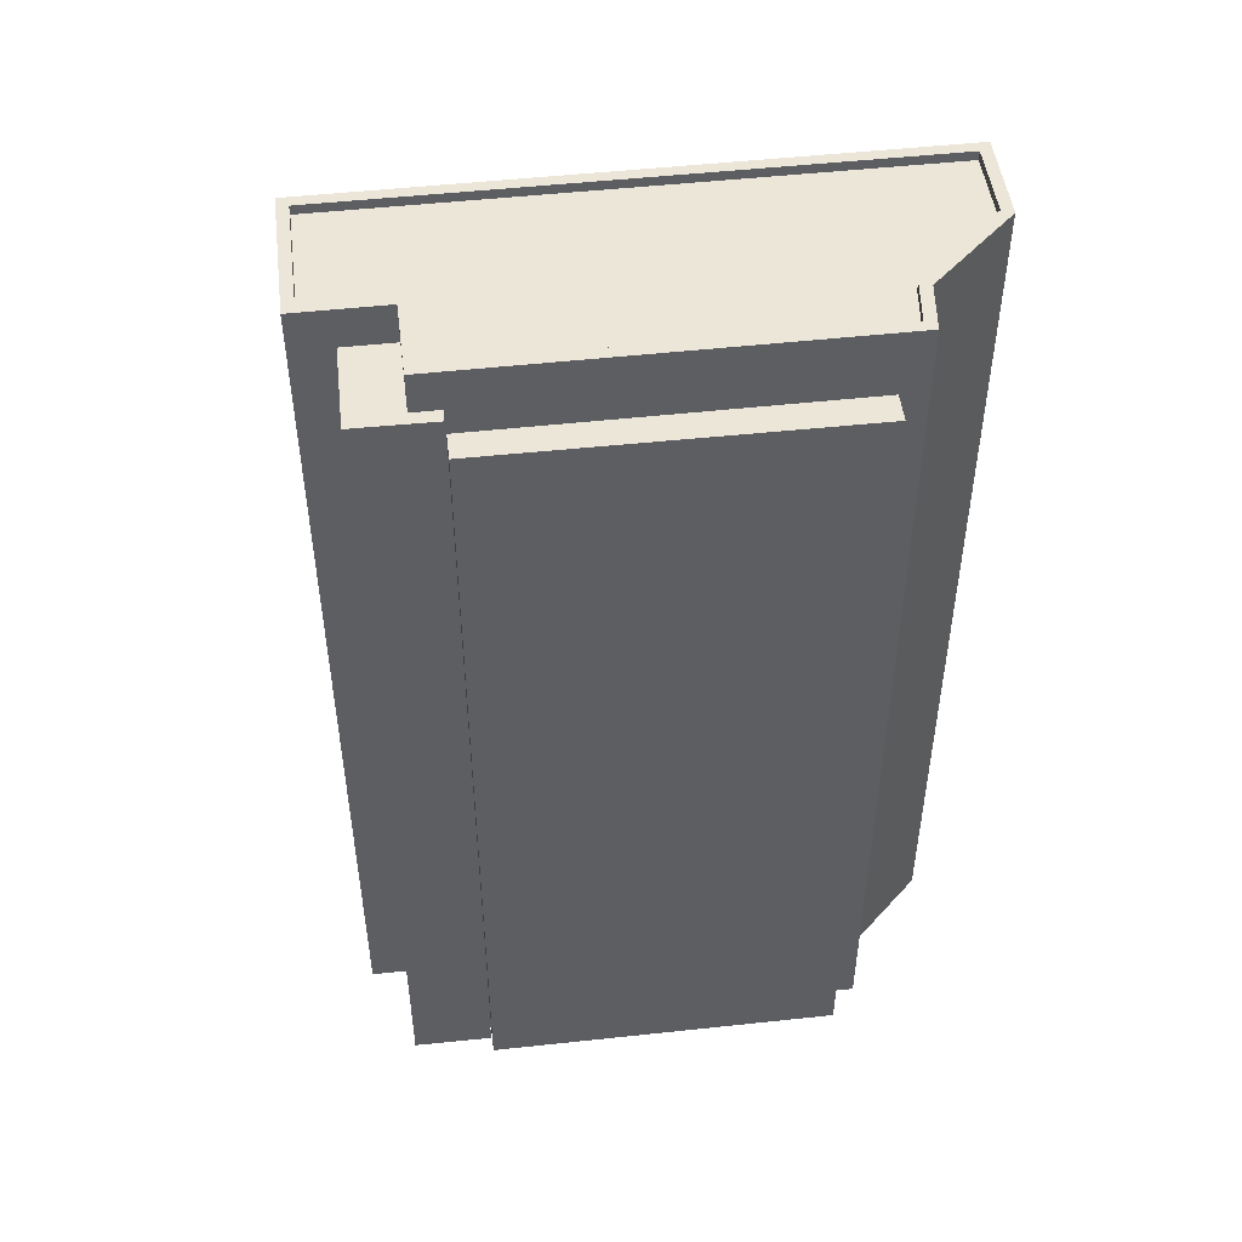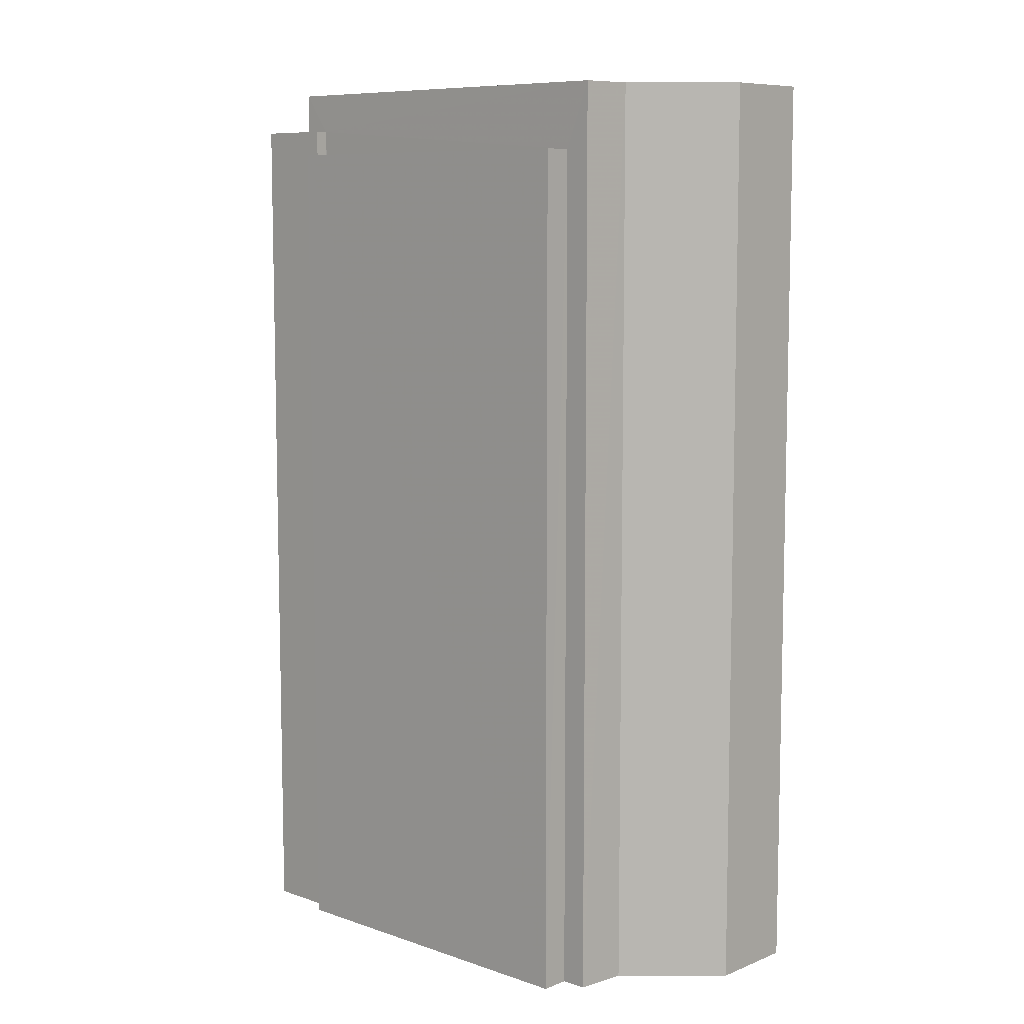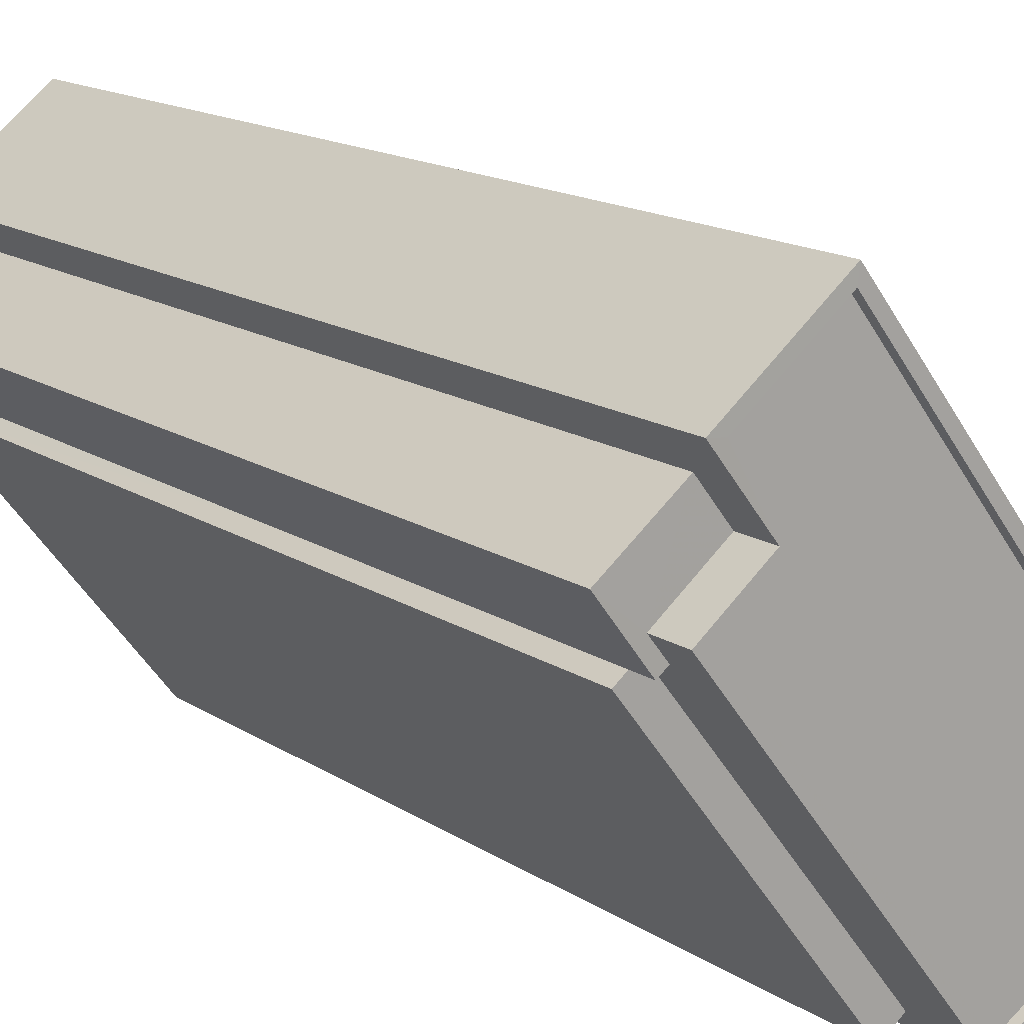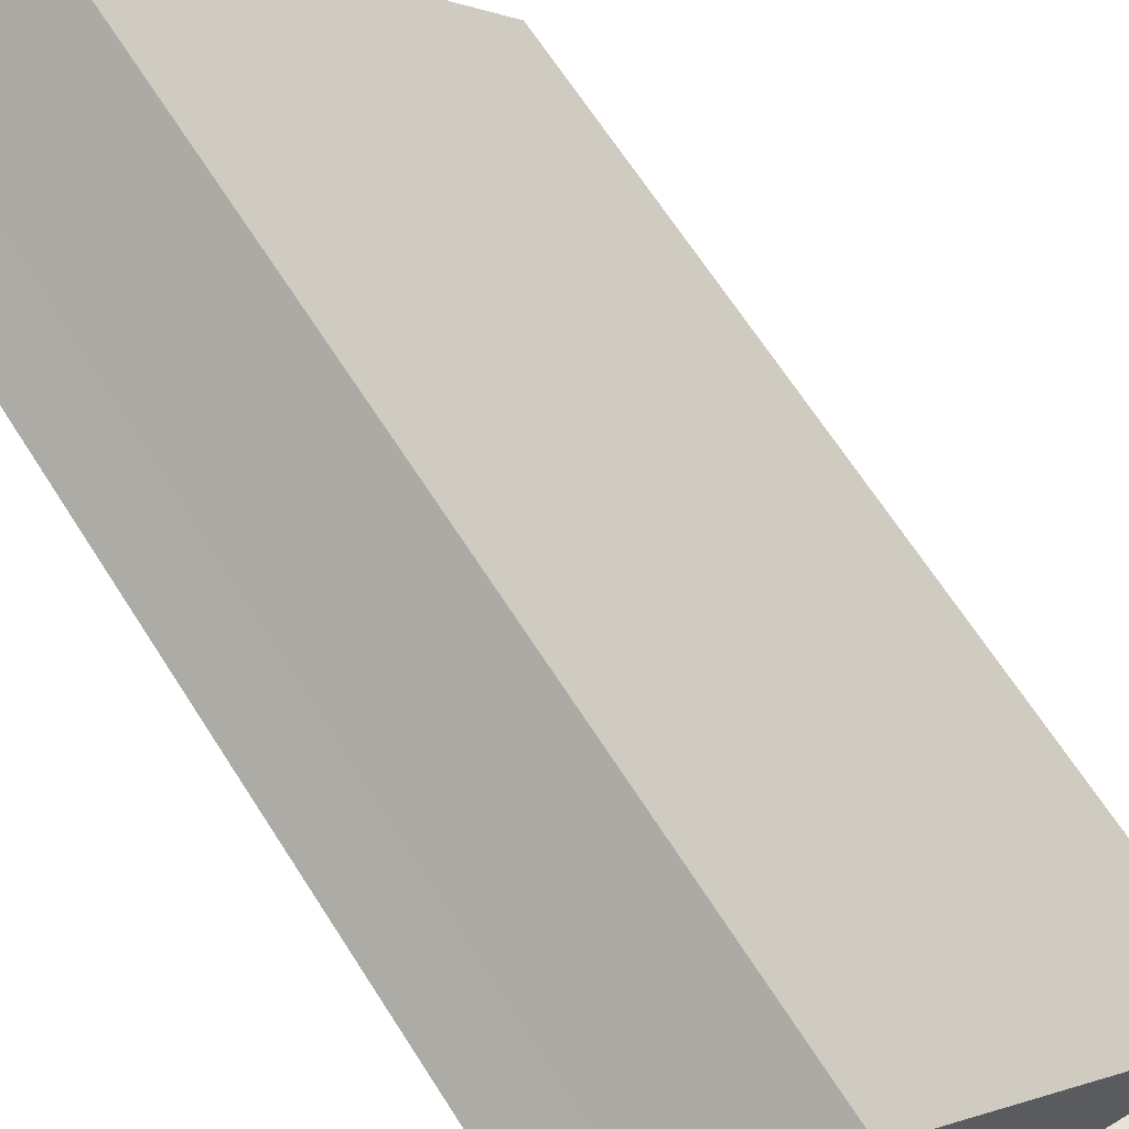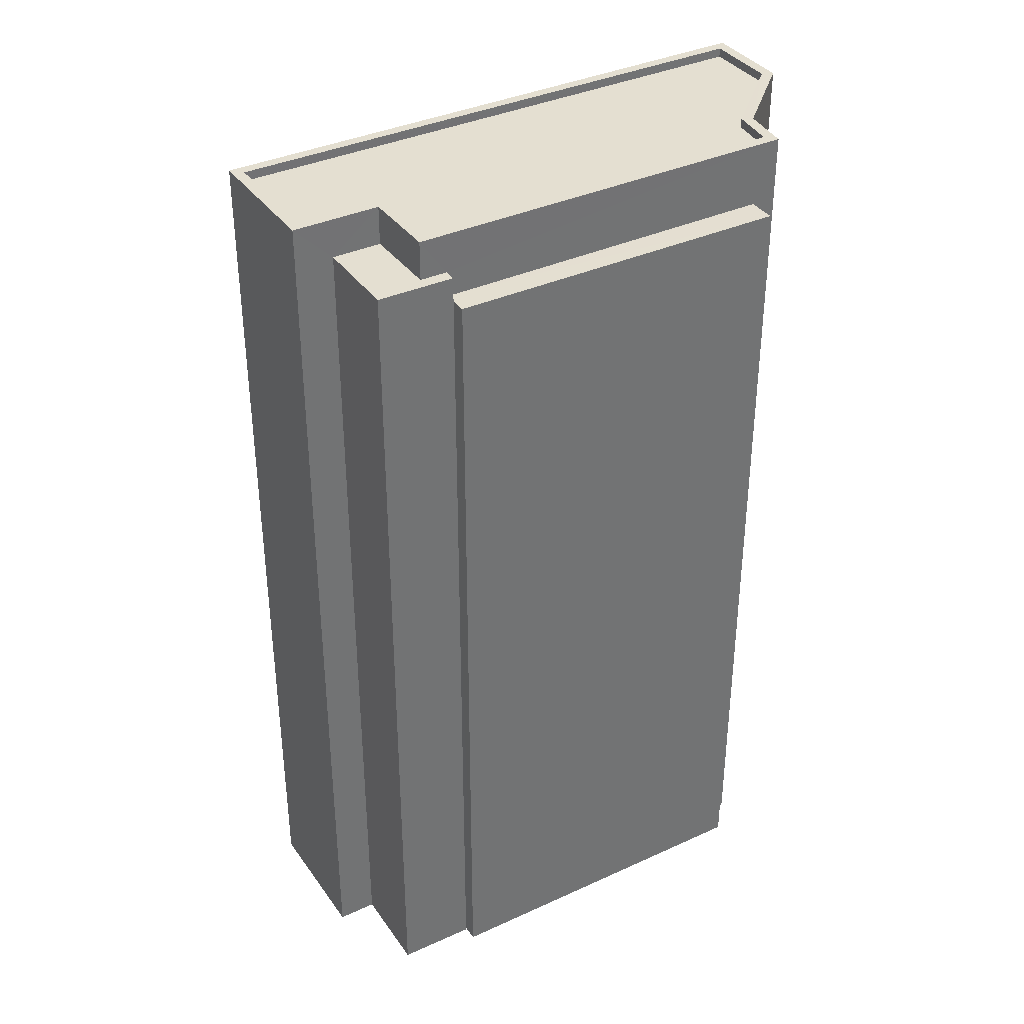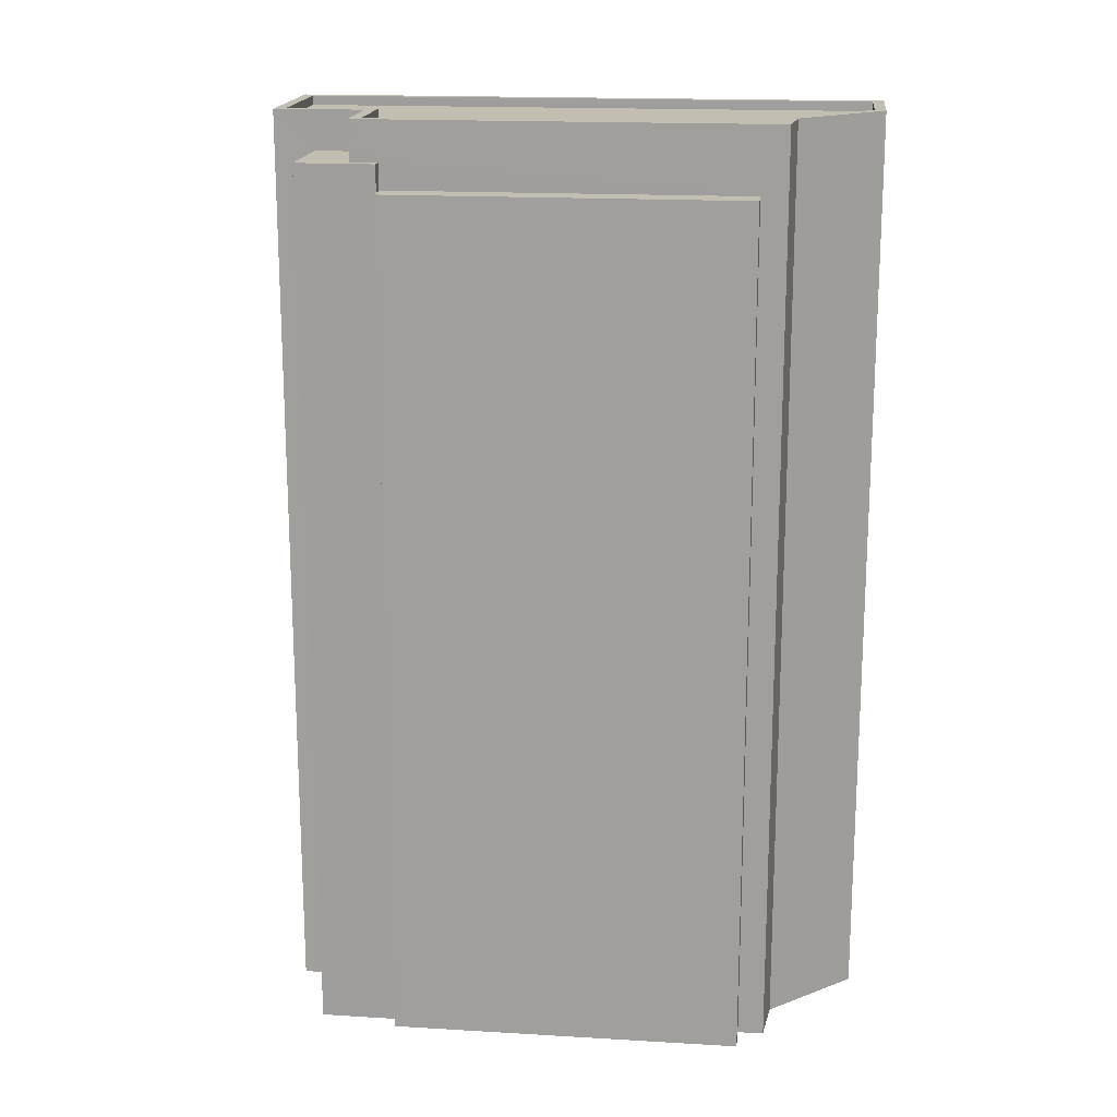
<metadata>
{"format":"obj","ext":"obj","renderer":"f3d","projection":"perspective","resolution":1024,"background":"white","views":[{"elev":49.0,"azim":-59.1,"up":"+Z"},{"elev":8.4,"azim":-9.2,"up":"+Z"},{"elev":15.3,"azim":-36.5,"up":"+Y"},{"elev":66.7,"azim":-32.6,"up":"+Y"},{"elev":36.6,"azim":-83.0,"up":"+Z"},{"elev":17.5,"azim":-45.6,"up":"+Z"}]}
</metadata>
<code>
v -1.158e+04 -3.847e+04 22.06
v -1.158e+04 -3.846e+04 22.06
v -1.157e+04 -3.847e+04 22.06
v -1.157e+04 -3.847e+04 22.06
v -1.158e+04 -3.846e+04 22.06
v -1.158e+04 -3.846e+04 22.06
v -1.158e+04 -3.847e+04 22.06
v -1.158e+04 -3.847e+04 22.06
v -1.158e+04 -3.847e+04 22.06
v -1.159e+04 -3.847e+04 22.06
v -1.158e+04 -3.847e+04 22.06
v -1.158e+04 -3.847e+04 22.06
v -1.158e+04 -3.847e+04 22.06
v -1.158e+04 -3.847e+04 22.06
v -1.158e+04 -3.847e+04 45.34
v -1.158e+04 -3.847e+04 45.34
v -1.158e+04 -3.847e+04 45.34
v -1.158e+04 -3.847e+04 45.34
v -1.157e+04 -3.847e+04 47.11
v -1.157e+04 -3.847e+04 47.11
v -1.158e+04 -3.847e+04 47.11
v -1.157e+04 -3.847e+04 47.11
v -1.157e+04 -3.847e+04 47.11
v -1.158e+04 -3.847e+04 47.11
v -1.158e+04 -3.846e+04 47.11
v -1.158e+04 -3.846e+04 47.11
v -1.158e+04 -3.846e+04 47.11
v -1.158e+04 -3.846e+04 47.11
v -1.157e+04 -3.847e+04 46.86
v -1.158e+04 -3.846e+04 46.86
v -1.158e+04 -3.846e+04 46.86
v -1.157e+04 -3.847e+04 46.86
v -1.158e+04 -3.847e+04 46.86
v -1.158e+04 -3.846e+04 46.86
v -1.158e+04 -3.847e+04 46.86
v -1.158e+04 -3.847e+04 46.86
v -1.158e+04 -3.847e+04 47.11
v -1.158e+04 -3.847e+04 47.11
v -1.158e+04 -3.847e+04 47.11
v -1.158e+04 -3.847e+04 47.11
v -1.158e+04 -3.846e+04 47.11
v -1.158e+04 -3.846e+04 47.11
v -1.158e+04 -3.846e+04 46.04
v -1.158e+04 -3.846e+04 46.04
v -1.158e+04 -3.847e+04 46.04
v -1.158e+04 -3.847e+04 46.04
v -1.158e+04 -3.847e+04 46.04
v -1.159e+04 -3.847e+04 46.04
f 1 2 3
f 3 4 1
f 5 6 2
f 7 8 1
f 9 10 5
f 11 12 13
f 8 11 13
f 14 10 9
f 13 9 5
f 1 13 2
f 2 13 5
f 1 8 13
f 15 16 17
f 18 15 17
f 19 20 21
f 19 22 23
f 21 20 24
f 25 26 27
f 23 22 26
f 28 26 25
f 23 26 28
f 20 19 23
f 29 30 31
f 32 29 33
f 30 34 31
f 33 31 35
f 35 31 36
f 29 31 33
f 21 24 37
f 21 37 38
f 38 39 40
f 41 42 25
f 27 41 25
f 37 39 38
f 39 42 41
f 40 39 41
f 43 44 45
f 46 45 47
f 47 45 48
f 45 44 48
f 16 15 11
f 8 16 11
f 11 18 12
f 11 15 18
f 17 12 18
f 17 13 12
f 8 7 16
f 7 38 16
f 9 13 17
f 46 38 40
f 17 16 46
f 46 40 45
f 9 17 46
f 16 38 46
f 26 3 2
f 26 22 3
f 22 4 3
f 22 19 4
f 21 1 4
f 19 21 4
f 21 7 1
f 21 38 7
f 43 41 44
f 5 44 6
f 6 44 27
f 44 41 27
f 26 2 6
f 27 26 6
f 45 40 41
f 43 45 41
f 25 34 30
f 28 25 30
f 28 30 29
f 23 28 29
f 20 29 32
f 20 23 29
f 24 32 33
f 24 20 32
f 37 33 35
f 37 24 33
f 39 35 36
f 39 37 35
f 42 36 31
f 42 39 36
f 25 31 34
f 25 42 31
f 9 47 14
f 9 46 47
f 48 10 14
f 47 48 14
f 10 48 44
f 5 10 44

</code>
